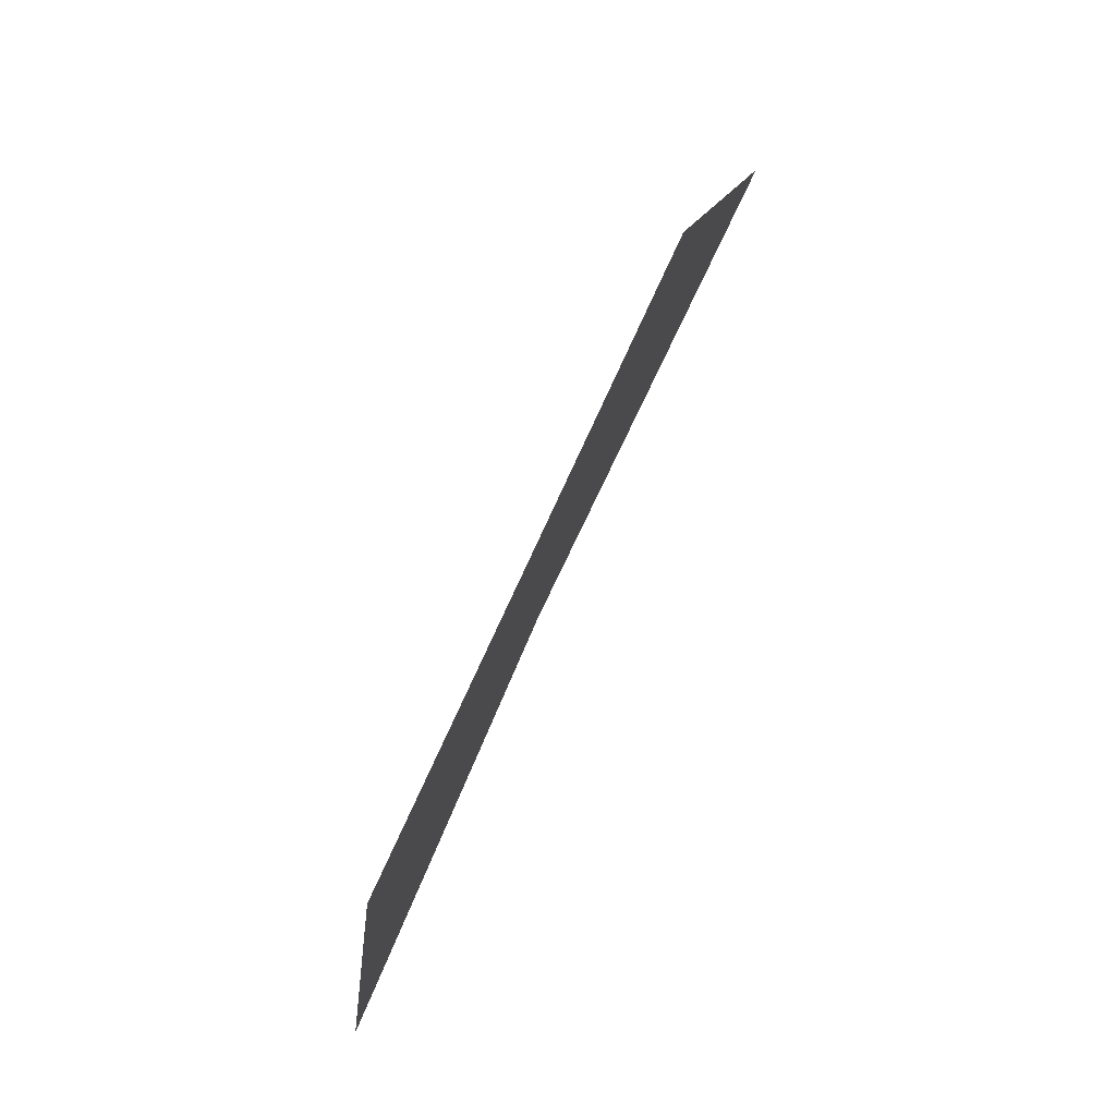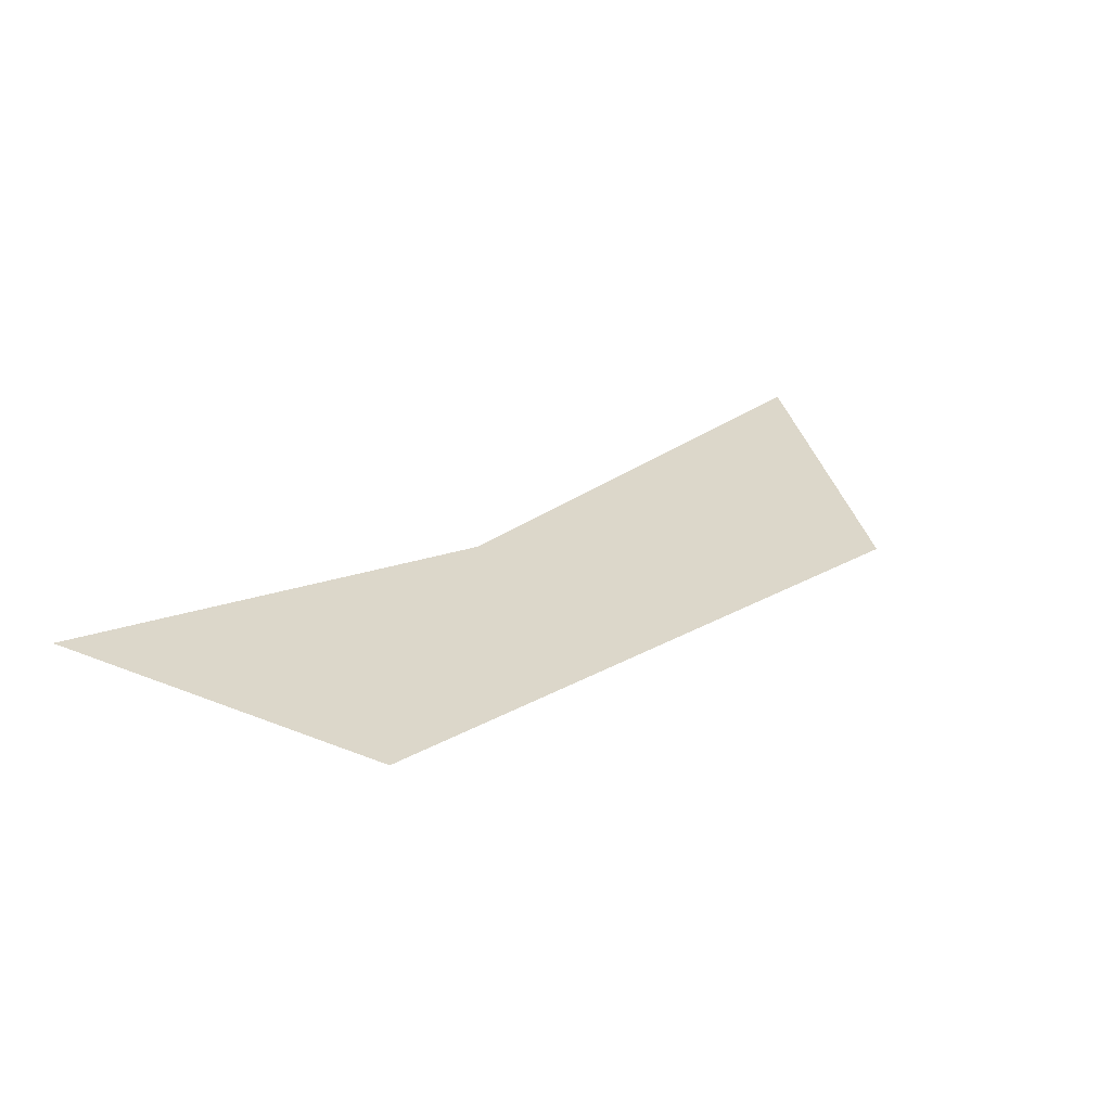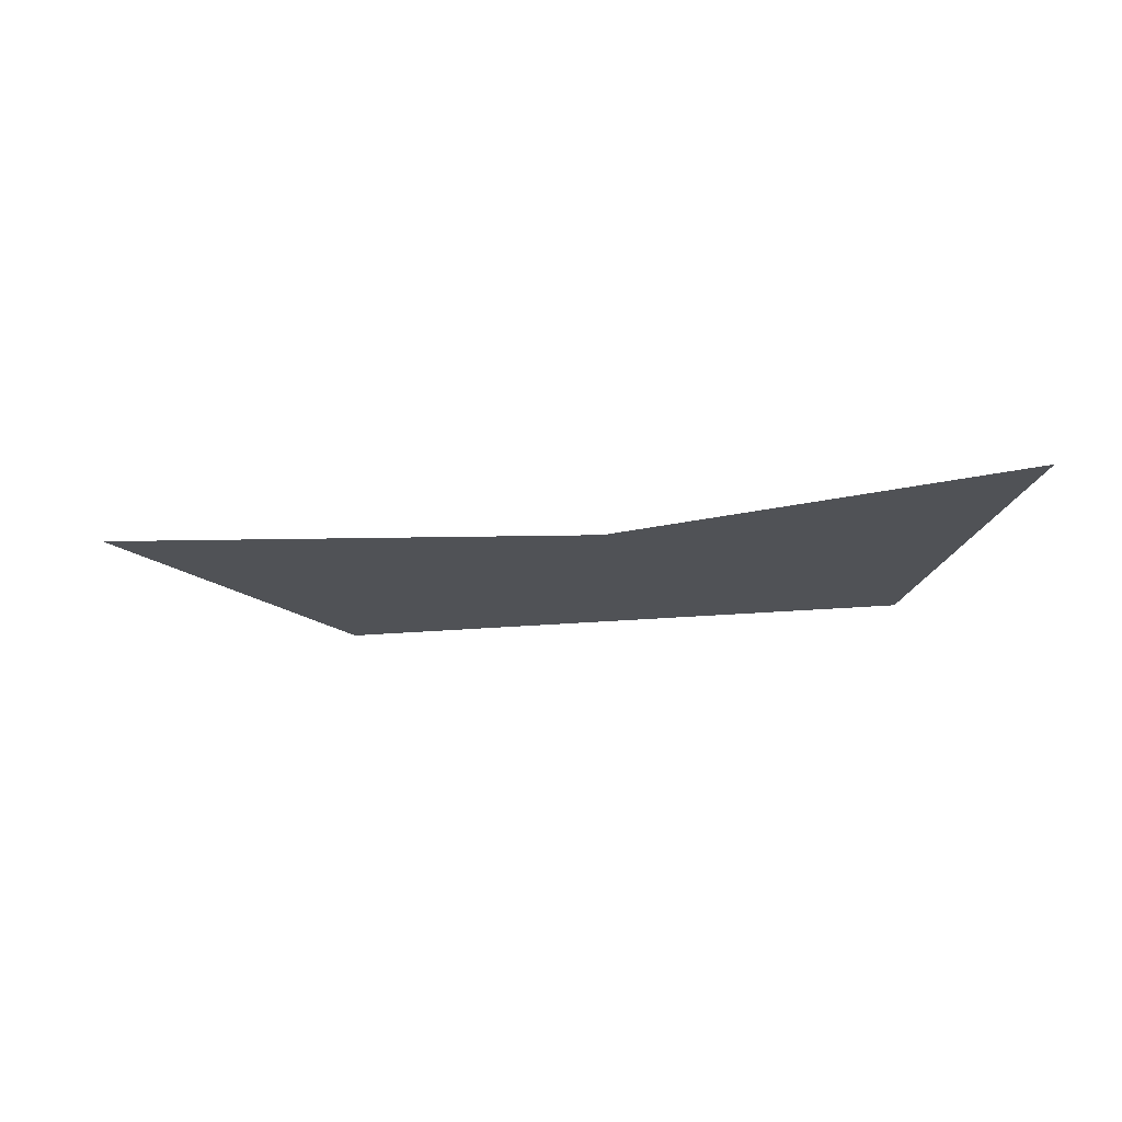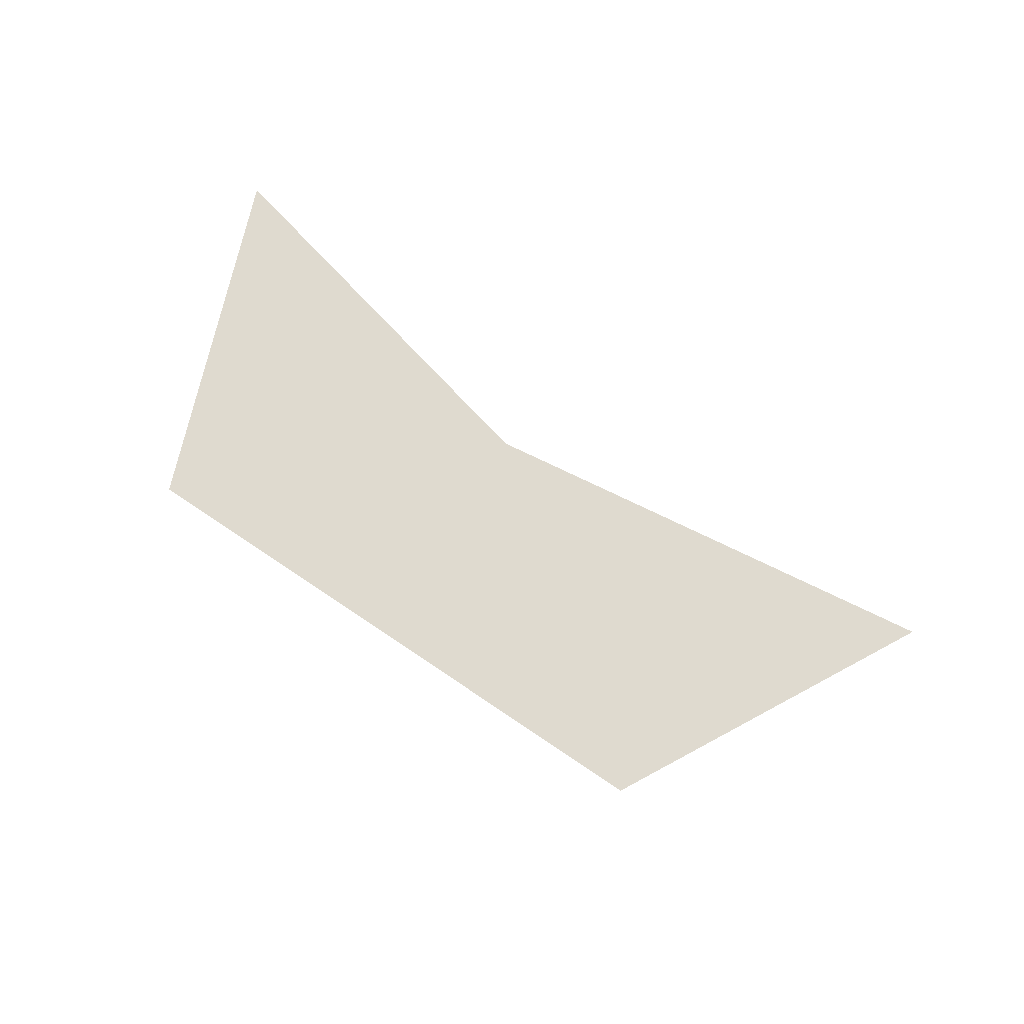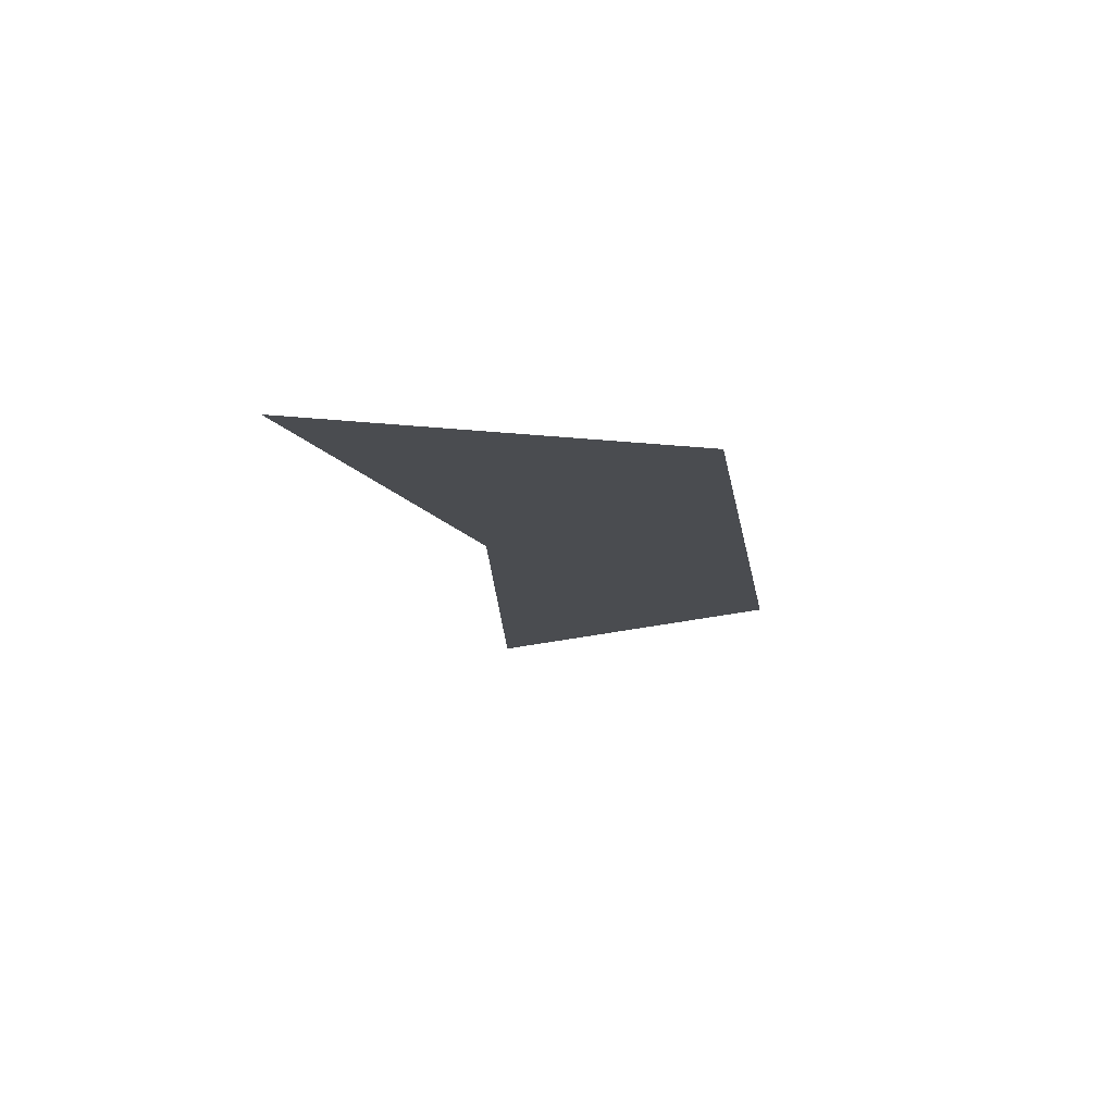
<metadata>
{"format":"obj","ext":"obj","renderer":"f3d","projection":"perspective","resolution":1024,"background":"white","views":[{"elev":75.7,"azim":115.3,"up":"+Y"},{"elev":30.6,"azim":134.3,"up":"+Z"},{"elev":-20.9,"azim":2.0,"up":"+Z"},{"elev":70.9,"azim":-153.6,"up":"+Z"},{"elev":-14.7,"azim":91.0,"up":"+Z"}]}
</metadata>
<code>
o Plane
v -1.965 -0.4031 -0
v 0.03465 -0.4031 -0
v -1.114 0.8013 0
v 1.297 0.4721 0
v 1.686 -1.041 -0
f 2 4 3
f 1 2 3
f 4 2 5

</code>
